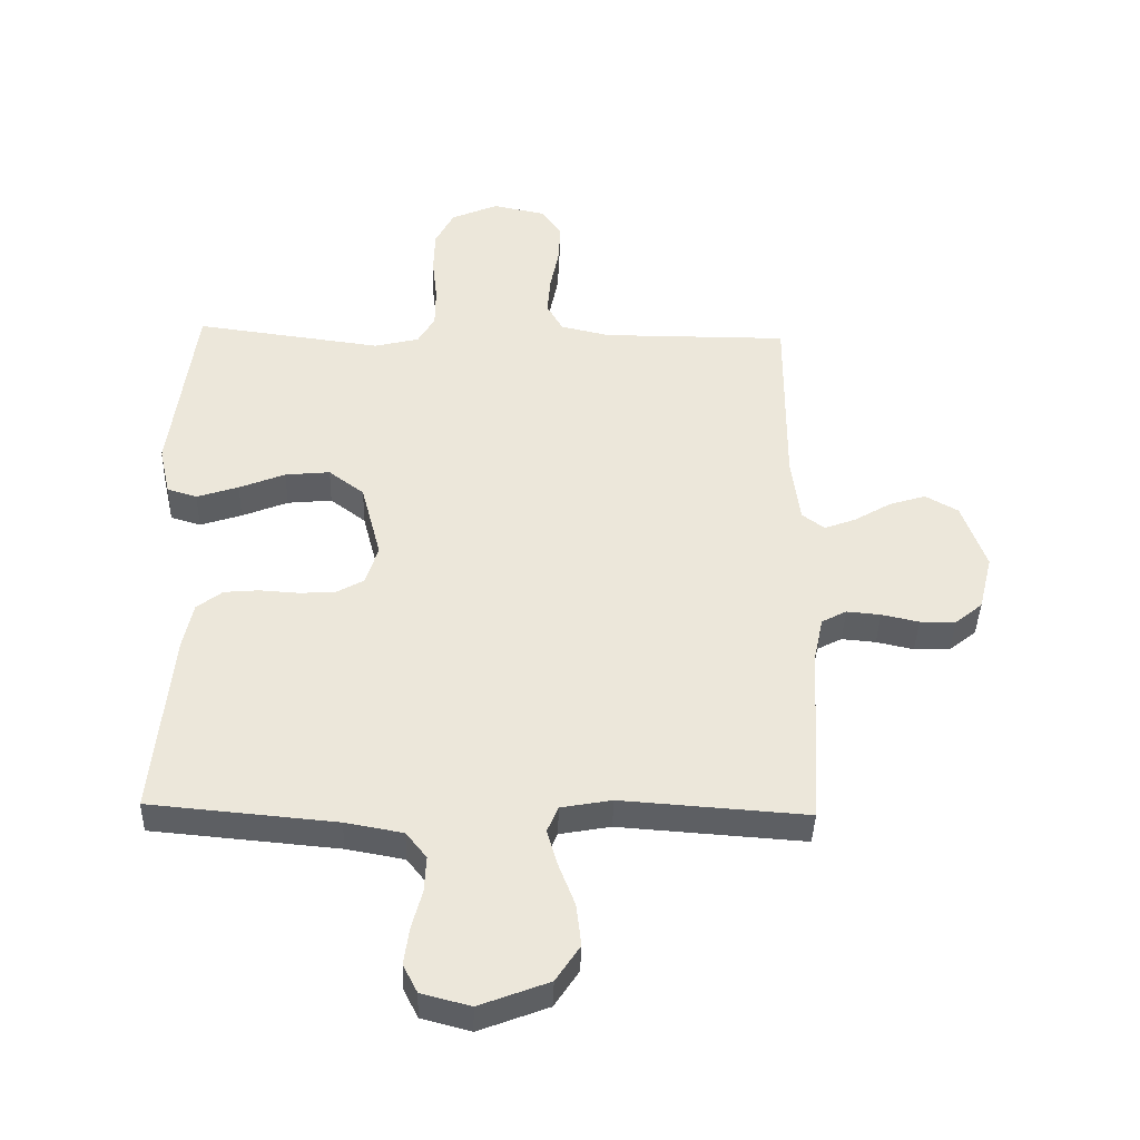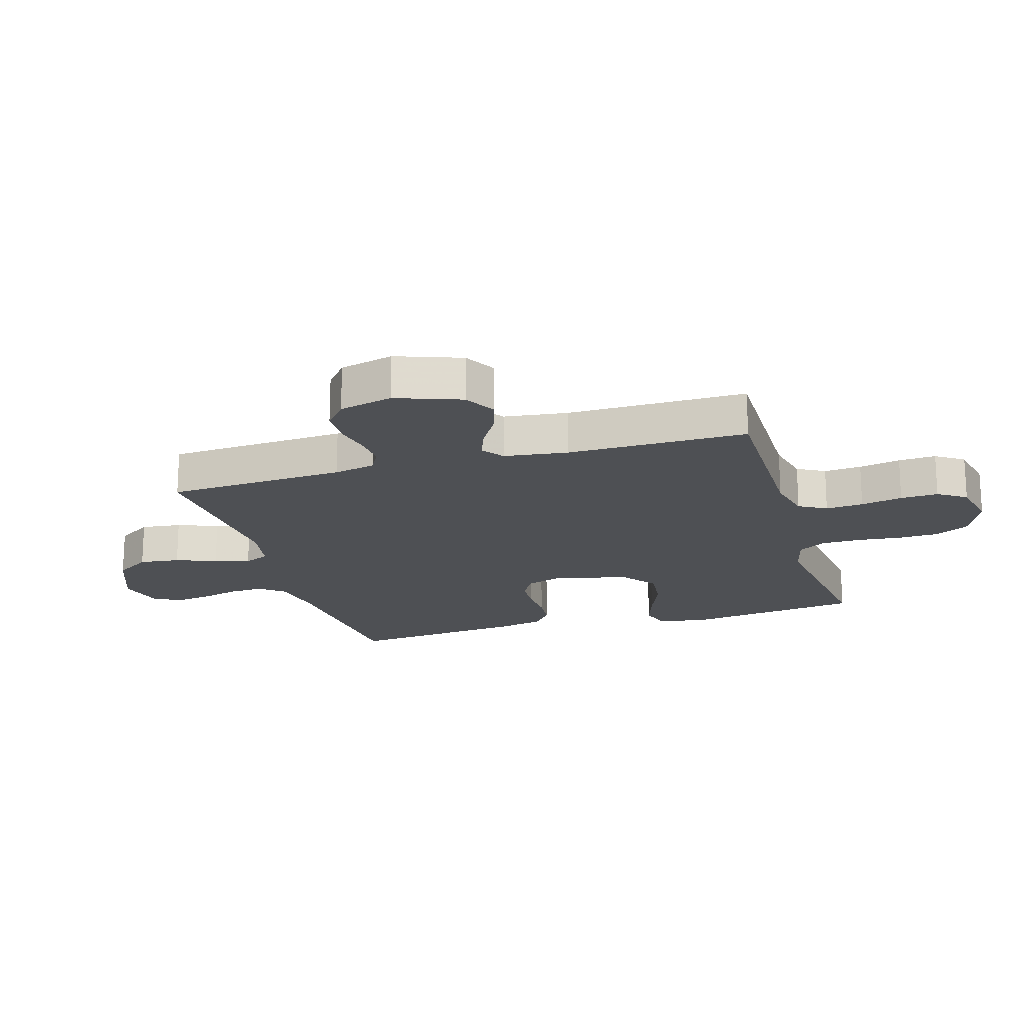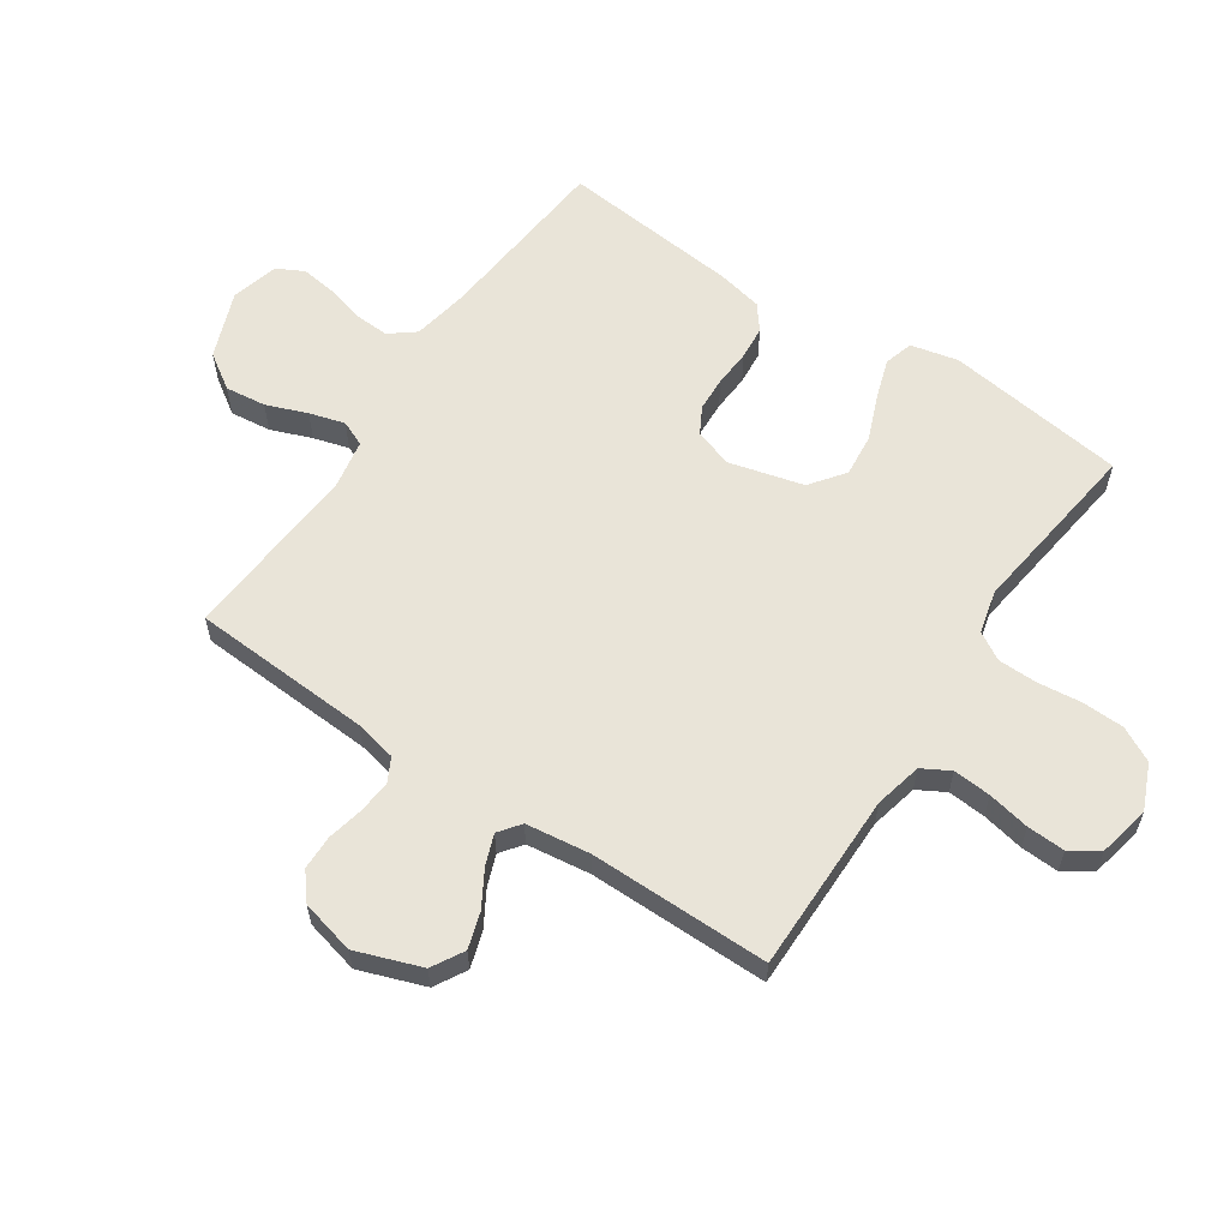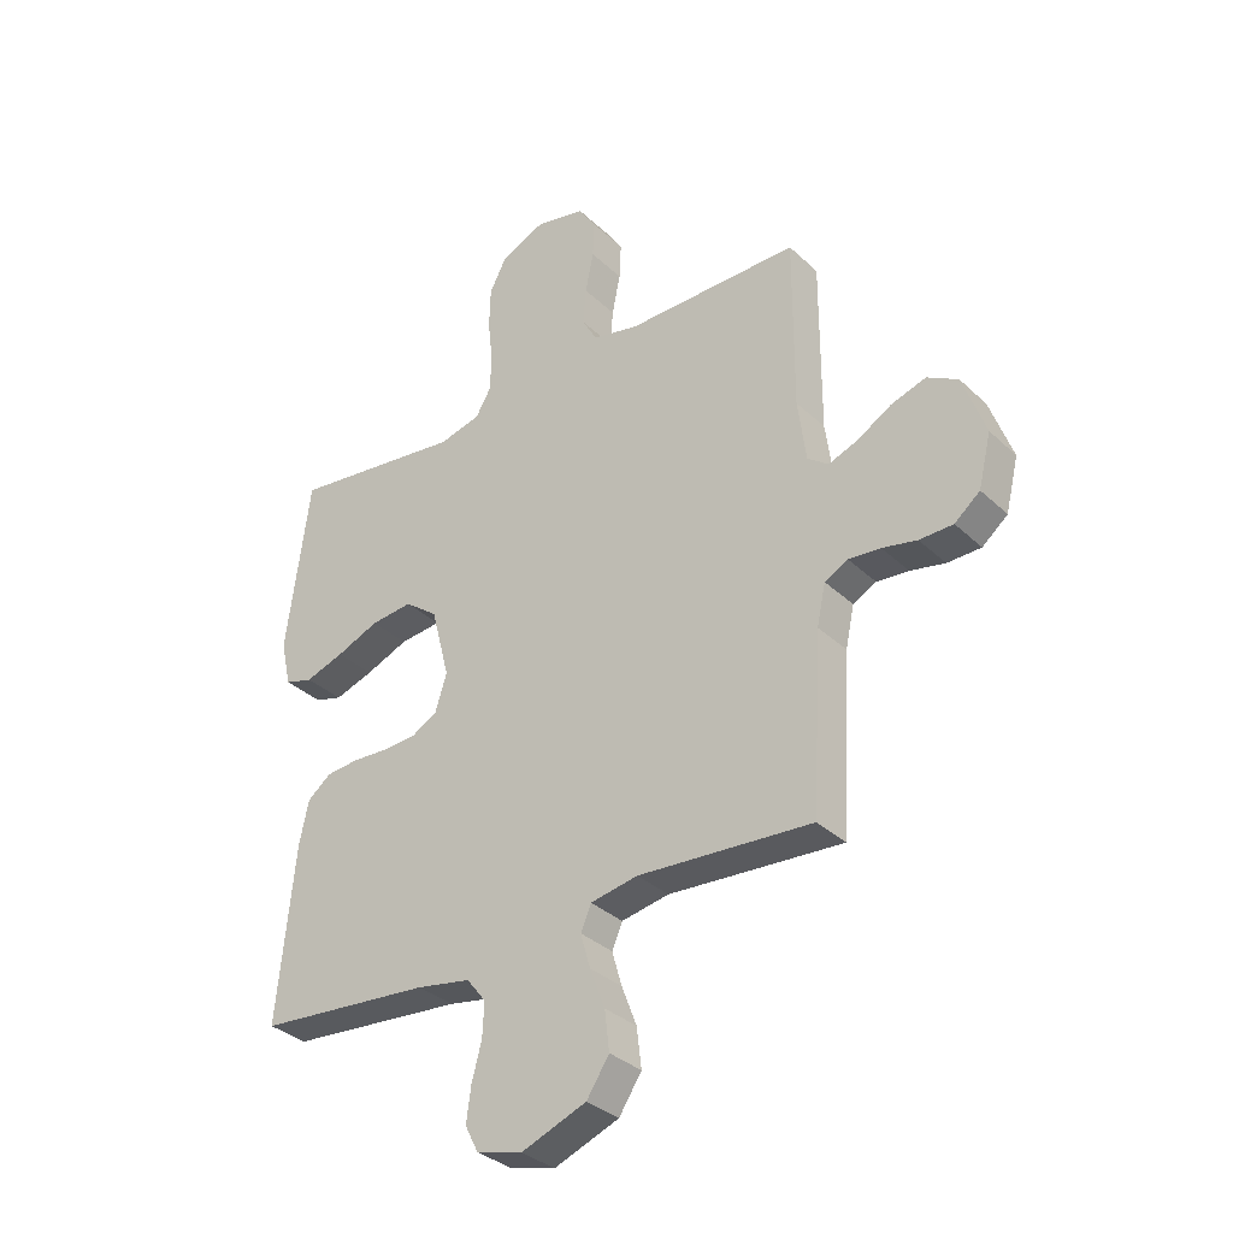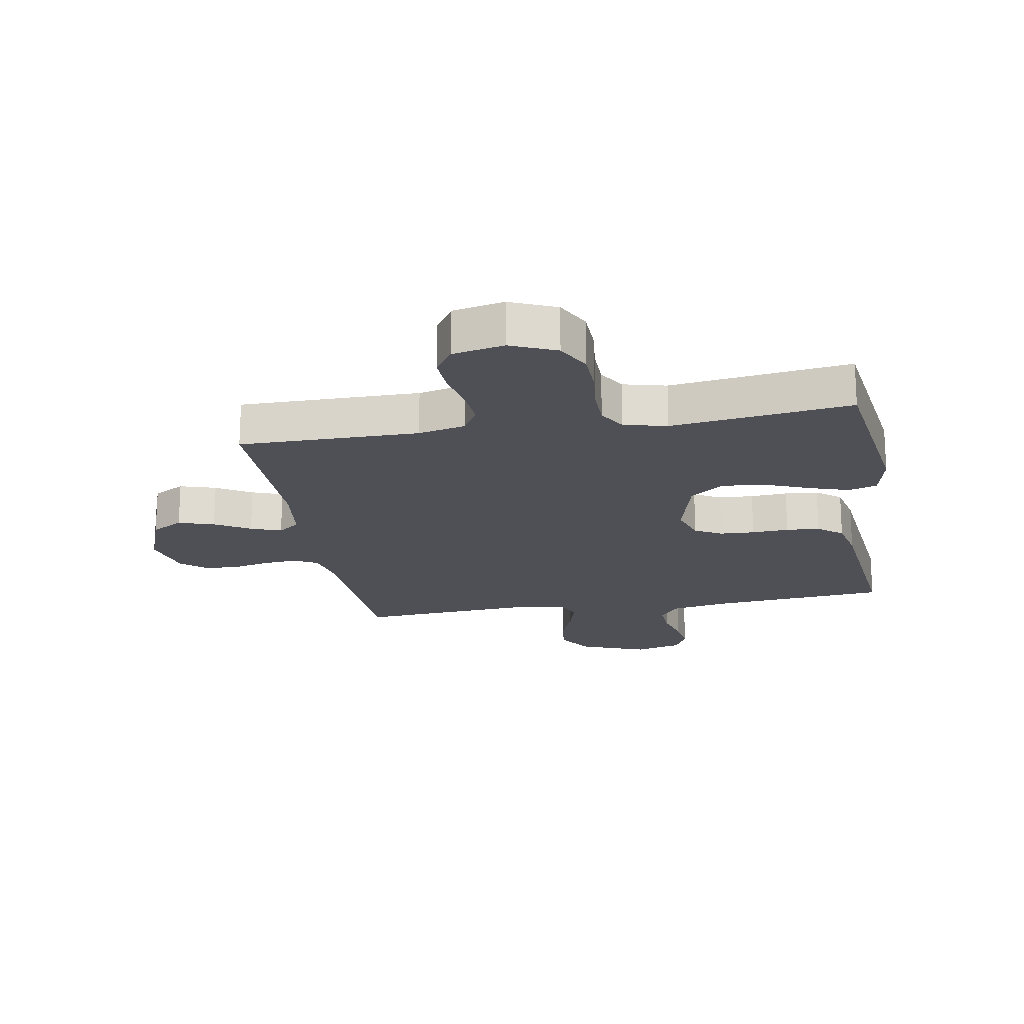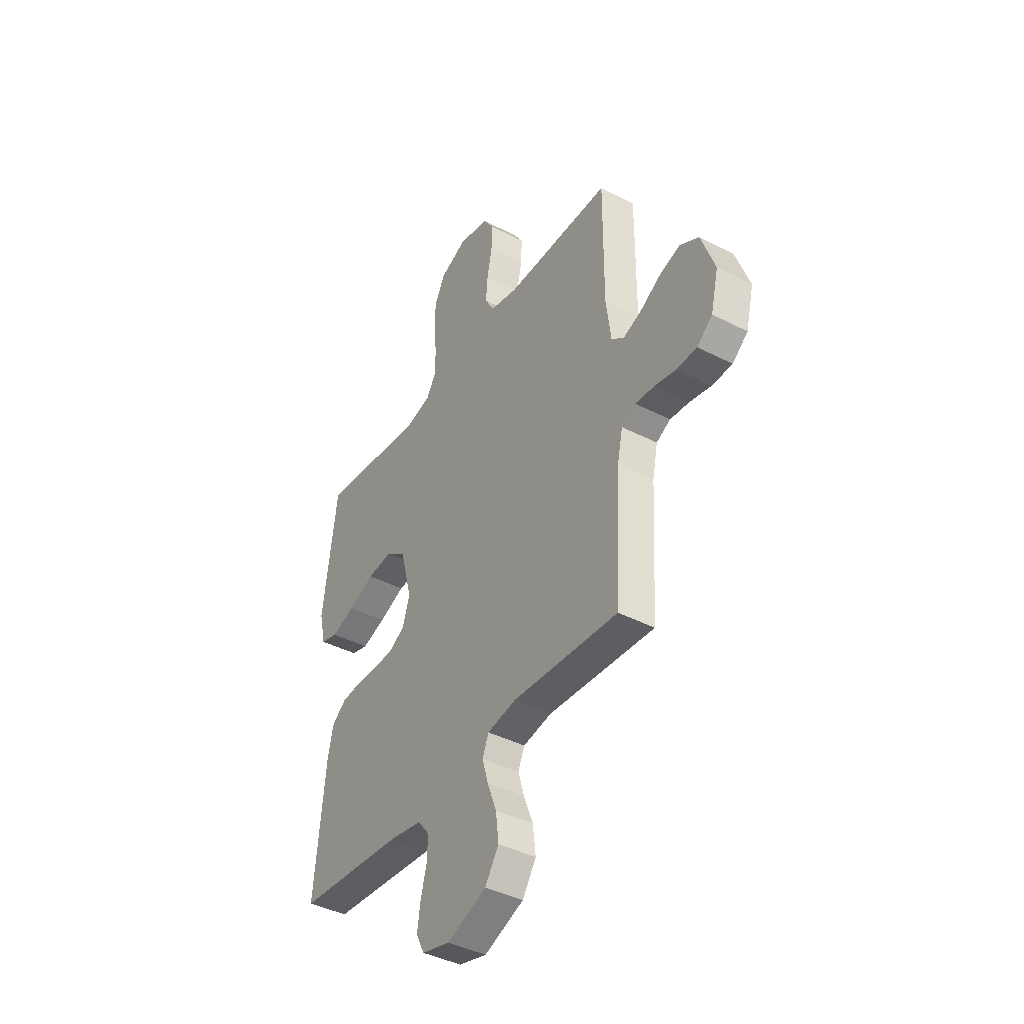
<metadata>
{"format":"obj","ext":"obj","renderer":"f3d","projection":"perspective","resolution":1024,"background":"white","views":[{"elev":-40.0,"azim":178.3,"up":"+Z"},{"elev":-18.8,"azim":-73.5,"up":"+Y"},{"elev":59.9,"azim":-56.1,"up":"+Y"},{"elev":-33.7,"azim":-141.5,"up":"+Z"},{"elev":-19.3,"azim":9.9,"up":"+Y"},{"elev":-41.3,"azim":-122.1,"up":"+Z"}]}
</metadata>
<code>
v 0.5 0.07 0.5
v 0.54 0.07 0.2
v 0.522 0.07 0.121
v 0.474 0.07 0.107
v 0.407 0.07 0.129
v 0.333 0.07 0.159
v 0.261 0.07 0.166
v 0.204 0.07 0.123
v 0.172 0.07 0
v 0.192 0.07 -0.064
v 0.237 0.07 -0.089
v 0.295 0.07 -0.092
v 0.357 0.07 -0.088
v 0.413 0.07 -0.093
v 0.454 0.07 -0.125
v 0.47 0.07 -0.2
v 0.5 0.07 -0.5
v 0.2 0.07 -0.527
v 0.107 0.07 -0.544
v 0.074 0.07 -0.586
v 0.077 0.07 -0.644
v 0.094 0.07 -0.708
v 0.102 0.07 -0.767
v 0.079 0.07 -0.812
v 0 0.07 -0.833
v -0.112 0.07 -0.79
v -0.151 0.07 -0.731
v -0.143 0.07 -0.663
v -0.117 0.07 -0.595
v -0.1 0.07 -0.536
v -0.118 0.07 -0.494
v -0.2 0.07 -0.479
v -0.5 0.07 -0.5
v -0.517 0.07 -0.2
v -0.532 0.07 -0.13
v -0.572 0.07 -0.109
v -0.627 0.07 -0.114
v -0.687 0.07 -0.127
v -0.745 0.07 -0.126
v -0.789 0.07 -0.09
v -0.811 0.07 0
v -0.772 0.07 0.109
v -0.719 0.07 0.139
v -0.659 0.07 0.12
v -0.6 0.07 0.085
v -0.549 0.07 0.066
v -0.513 0.07 0.093
v -0.499 0.07 0.2
v -0.5 0.07 0.5
v -0.2 0.07 0.499
v -0.121 0.07 0.517
v -0.095 0.07 0.563
v -0.1 0.07 0.626
v -0.114 0.07 0.696
v -0.117 0.07 0.759
v -0.086 0.07 0.806
v 0 0.07 0.824
v 0.076 0.07 0.791
v 0.106 0.07 0.733
v 0.108 0.07 0.663
v 0.1 0.07 0.59
v 0.101 0.07 0.525
v 0.128 0.07 0.479
v 0.2 0.07 0.461
v 0.5 0 0.5
v 0.54 0 0.2
v 0.522 0 0.121
v 0.474 0 0.107
v 0.407 0 0.129
v 0.333 0 0.159
v 0.261 0 0.166
v 0.204 0 0.123
v 0.172 0 0
v 0.192 0 -0.064
v 0.237 0 -0.089
v 0.295 0 -0.092
v 0.357 0 -0.088
v 0.413 0 -0.093
v 0.454 0 -0.125
v 0.47 0 -0.2
v 0.5 0 -0.5
v 0.2 0 -0.527
v 0.107 0 -0.544
v 0.074 0 -0.586
v 0.077 0 -0.644
v 0.094 0 -0.708
v 0.102 0 -0.767
v 0.079 0 -0.812
v 0 0 -0.833
v -0.112 0 -0.79
v -0.151 0 -0.731
v -0.143 0 -0.663
v -0.117 0 -0.595
v -0.1 0 -0.536
v -0.118 0 -0.494
v -0.2 0 -0.479
v -0.5 0 -0.5
v -0.517 0 -0.2
v -0.532 0 -0.13
v -0.572 0 -0.109
v -0.627 0 -0.114
v -0.687 0 -0.127
v -0.745 0 -0.126
v -0.789 0 -0.09
v -0.811 0 0
v -0.772 0 0.109
v -0.719 0 0.139
v -0.659 0 0.12
v -0.6 0 0.085
v -0.549 0 0.066
v -0.513 0 0.093
v -0.499 0 0.2
v -0.5 0 0.5
v -0.2 0 0.499
v -0.121 0 0.517
v -0.095 0 0.563
v -0.1 0 0.626
v -0.114 0 0.696
v -0.117 0 0.759
v -0.086 0 0.806
v 0 0 0.824
v 0.076 0 0.791
v 0.106 0 0.733
v 0.108 0 0.663
v 0.1 0 0.59
v 0.101 0 0.525
v 0.128 0 0.479
v 0.2 0 0.461
f 59 60 61
f 58 59 61
f 57 58 61
f 56 57 61
f 55 56 61
f 54 55 61
f 53 54 61
f 52 53 61 62
f 51 52 62 63
f 48 49 50
f 51 63 64
f 50 51 64
f 48 50 64
f 47 48 64
f 43 44 45
f 42 43 45
f 41 42 45
f 40 41 45
f 39 40 45
f 38 39 45
f 37 38 45
f 36 37 45 46
f 47 64 1
f 46 47 1
f 36 46 1
f 35 36 1
f 27 28 29
f 26 27 29
f 25 26 29
f 24 25 29
f 23 24 29
f 22 23 29
f 21 22 29
f 20 21 29 30
f 19 20 30 31
f 16 17 18
f 15 16 18
f 14 15 18
f 13 14 18
f 12 13 18
f 18 19 31
f 12 18 31
f 11 12 31
f 4 5 6
f 3 4 6
f 2 3 6
f 1 2 6
f 1 6 7
f 1 7 8
f 35 1 8
f 34 35 8
f 10 11 31 32
f 32 33 34
f 10 32 34
f 9 10 34
f 8 9 34
f 125 124 123
f 125 123 122
f 125 122 121
f 125 121 120
f 125 120 119
f 125 119 118
f 125 118 117
f 126 125 117 116
f 127 126 116 115
f 114 113 112
f 128 127 115
f 128 115 114
f 128 114 112
f 128 112 111
f 109 108 107
f 109 107 106
f 109 106 105
f 109 105 104
f 109 104 103
f 109 103 102
f 109 102 101
f 110 109 101 100
f 65 128 111
f 65 111 110
f 65 110 100
f 65 100 99
f 93 92 91
f 93 91 90
f 93 90 89
f 93 89 88
f 93 88 87
f 93 87 86
f 93 86 85
f 94 93 85 84
f 95 94 84 83
f 82 81 80
f 82 80 79
f 82 79 78
f 82 78 77
f 82 77 76
f 95 83 82
f 95 82 76
f 95 76 75
f 70 69 68
f 70 68 67
f 70 67 66
f 70 66 65
f 71 70 65
f 72 71 65
f 72 65 99
f 72 99 98
f 96 95 75 74
f 98 97 96
f 98 96 74
f 98 74 73
f 98 73 72
f 1 65 66 2
f 2 66 67 3
f 3 67 68 4
f 4 68 69 5
f 5 69 70 6
f 6 70 71 7
f 7 71 72 8
f 8 72 73 9
f 9 73 74 10
f 10 74 75 11
f 11 75 76 12
f 12 76 77 13
f 13 77 78 14
f 14 78 79 15
f 15 79 80 16
f 16 80 81 17
f 17 81 82 18
f 18 82 83 19
f 19 83 84 20
f 20 84 85 21
f 21 85 86 22
f 22 86 87 23
f 23 87 88 24
f 24 88 89 25
f 25 89 90 26
f 26 90 91 27
f 27 91 92 28
f 28 92 93 29
f 29 93 94 30
f 30 94 95 31
f 31 95 96 32
f 32 96 97 33
f 33 97 98 34
f 34 98 99 35
f 35 99 100 36
f 36 100 101 37
f 37 101 102 38
f 38 102 103 39
f 39 103 104 40
f 40 104 105 41
f 41 105 106 42
f 42 106 107 43
f 43 107 108 44
f 44 108 109 45
f 45 109 110 46
f 46 110 111 47
f 47 111 112 48
f 48 112 113 49
f 49 113 114 50
f 50 114 115 51
f 51 115 116 52
f 52 116 117 53
f 53 117 118 54
f 54 118 119 55
f 55 119 120 56
f 56 120 121 57
f 57 121 122 58
f 58 122 123 59
f 59 123 124 60
f 60 124 125 61
f 61 125 126 62
f 62 126 127 63
f 63 127 128 64
f 64 128 65 1

</code>
